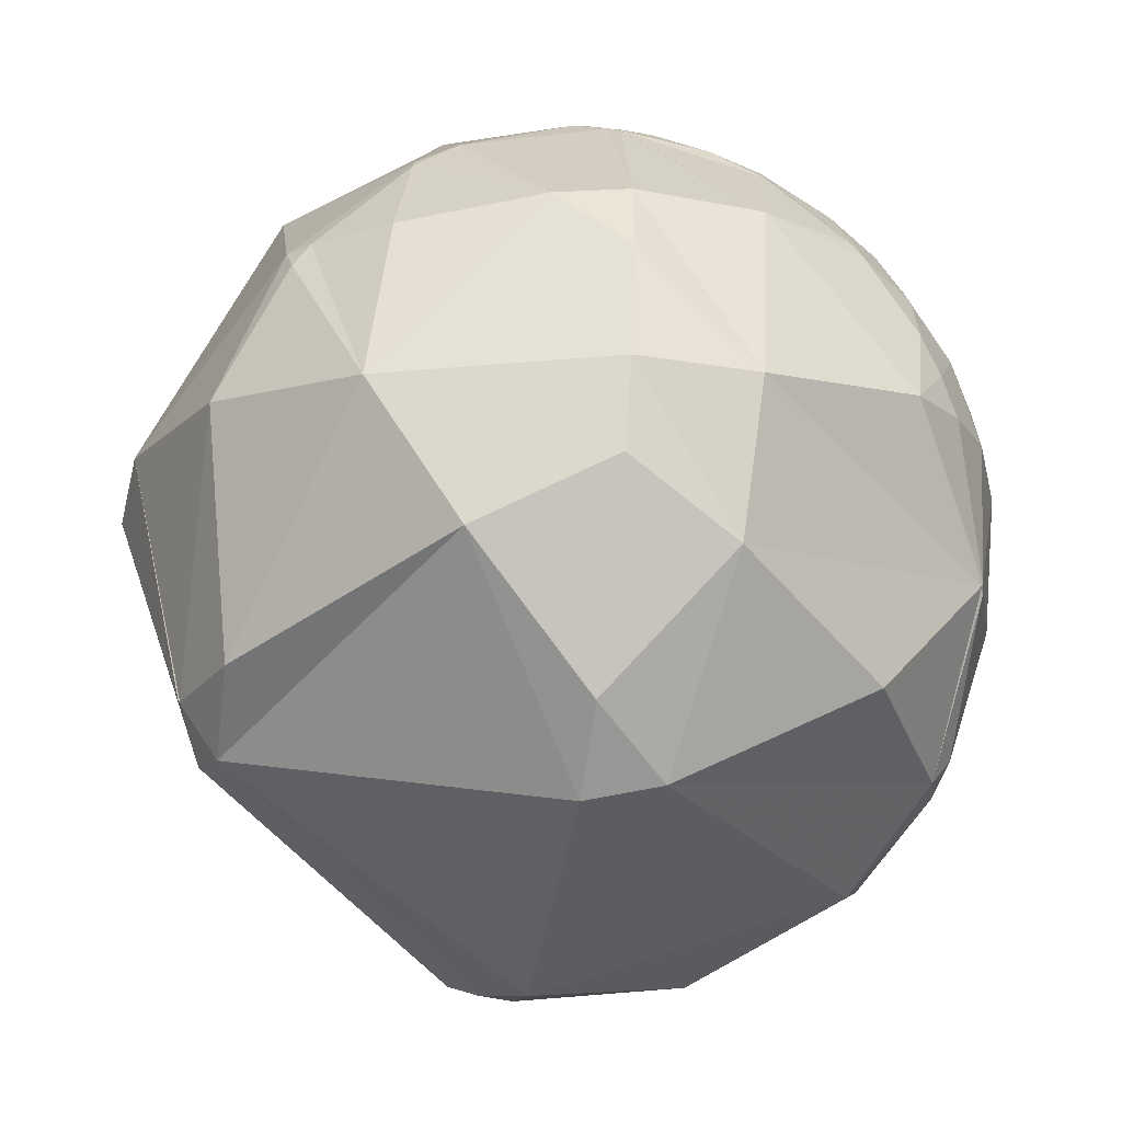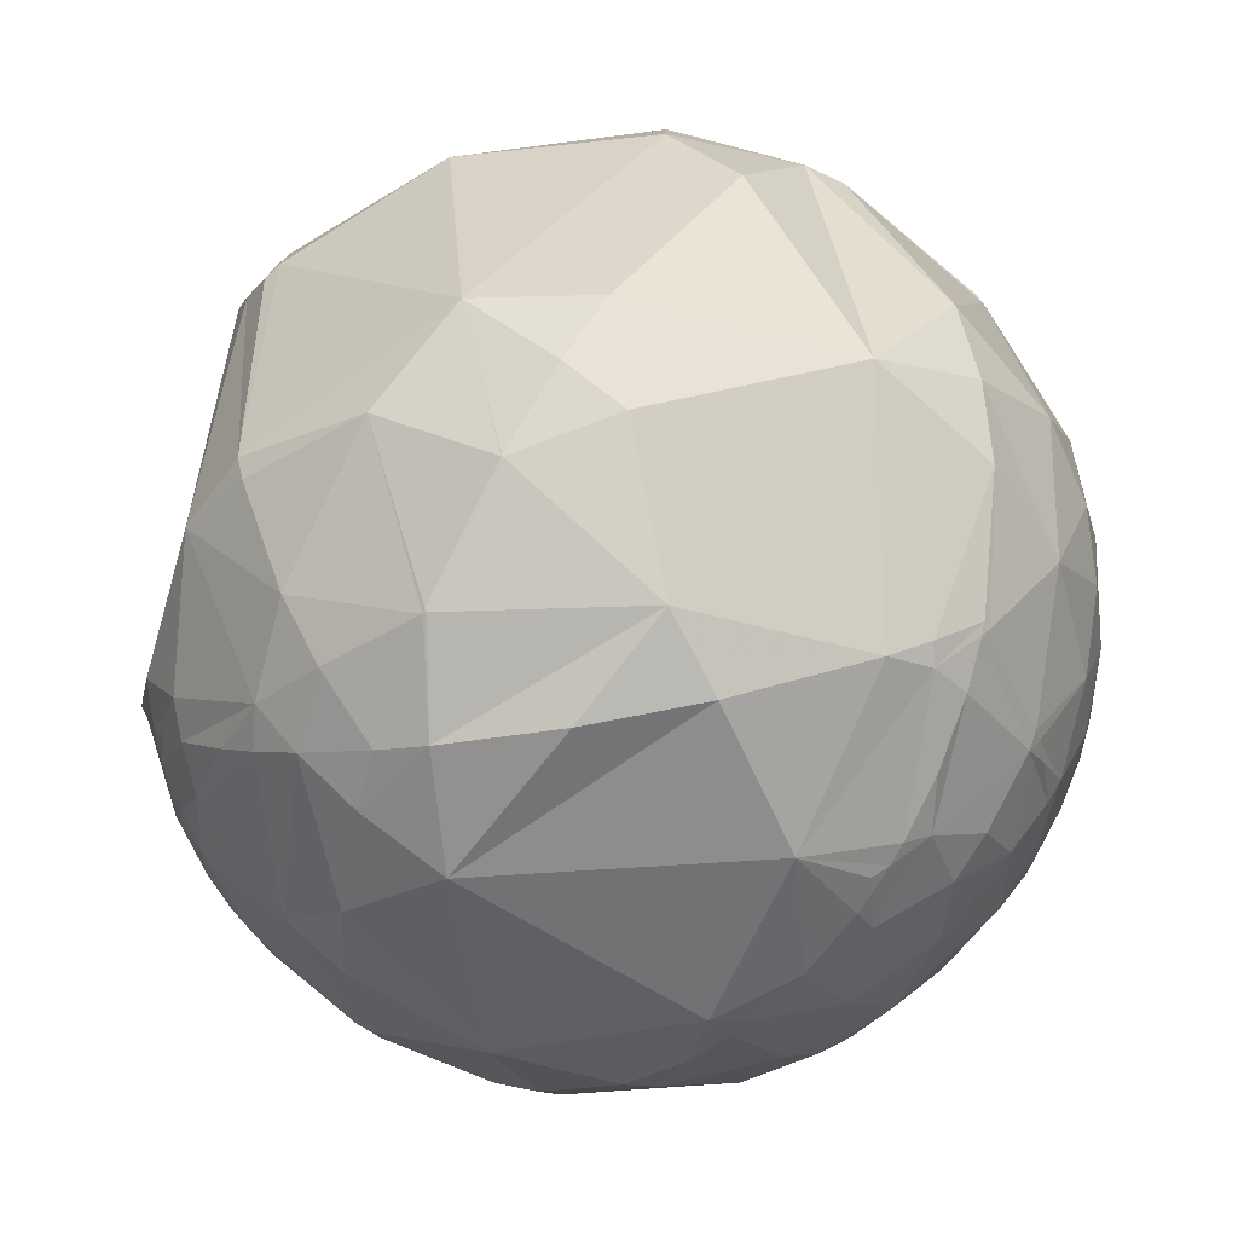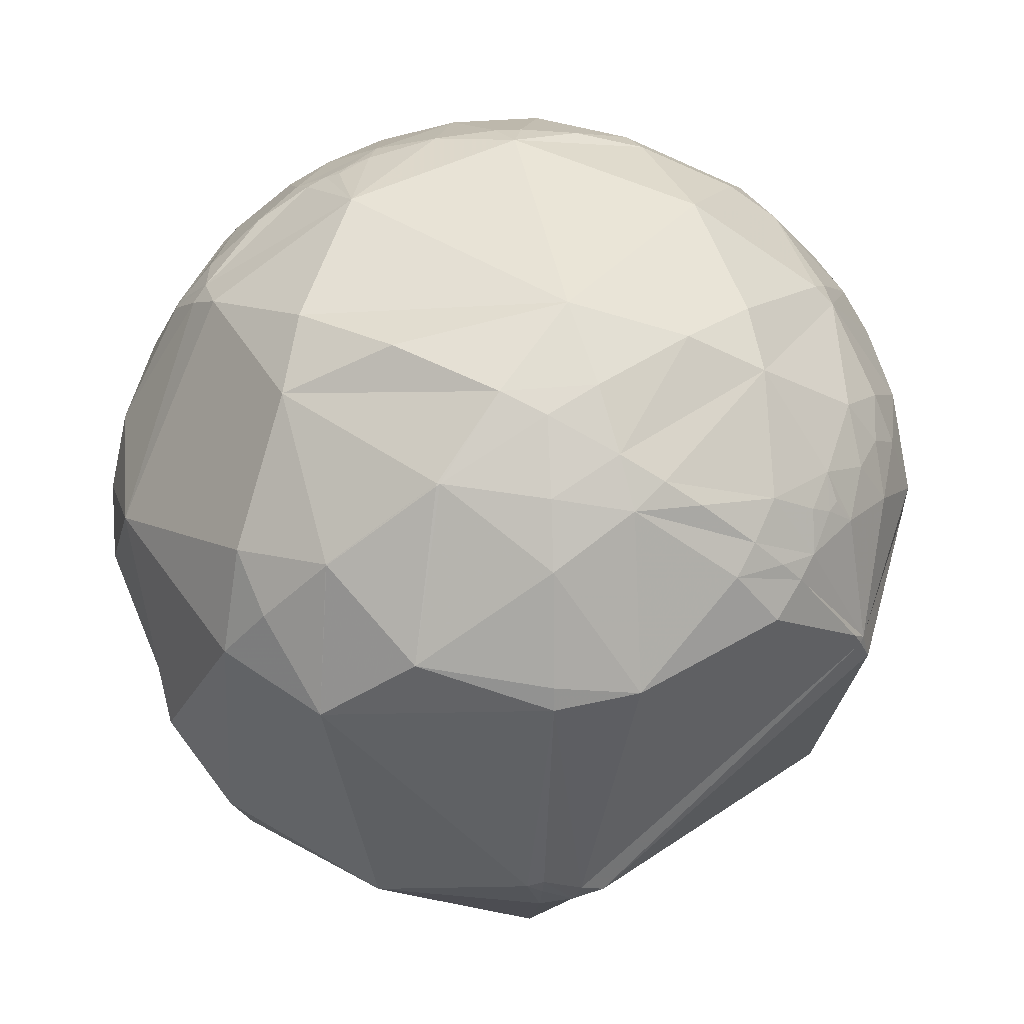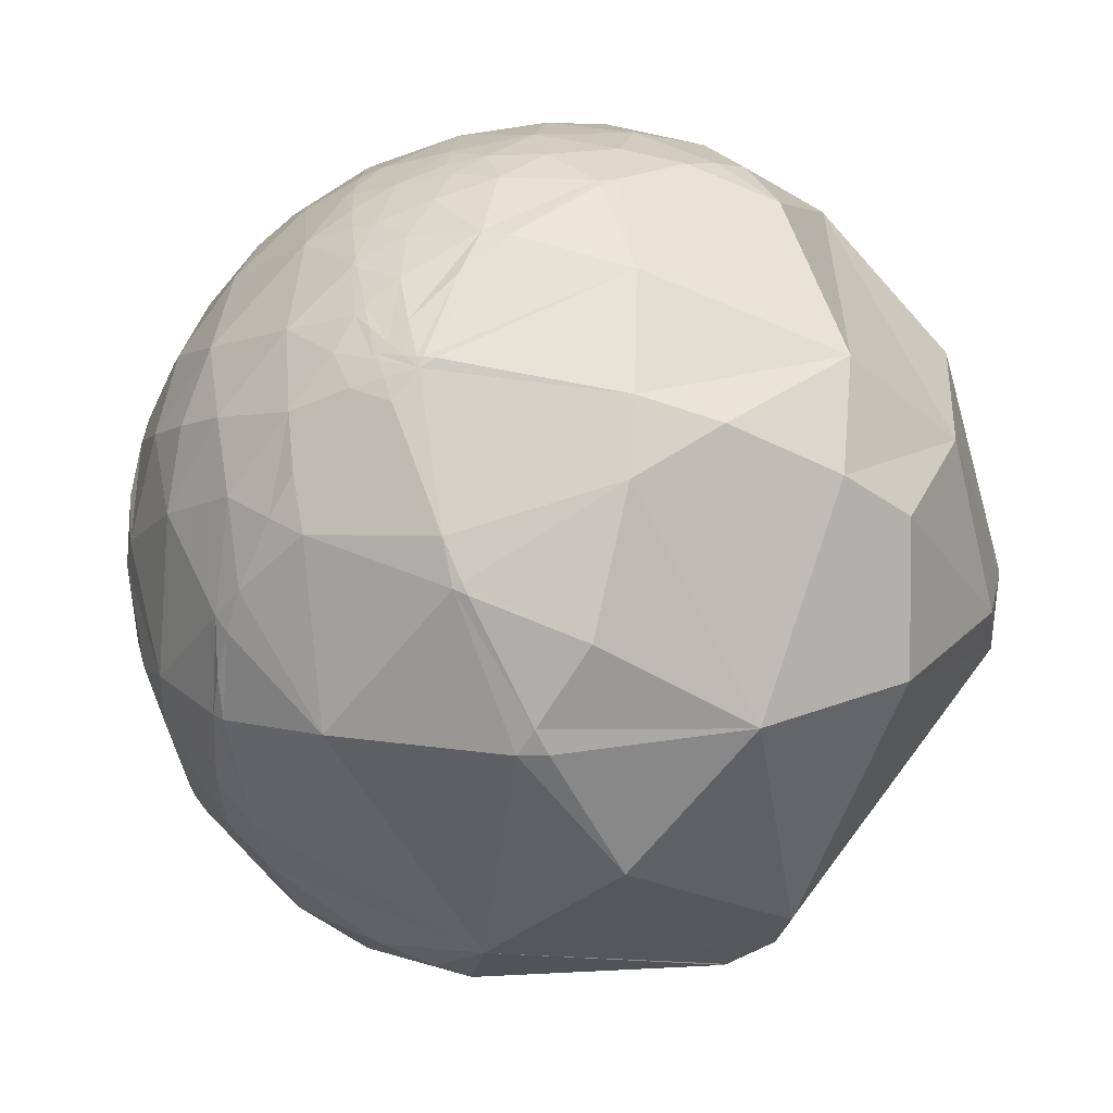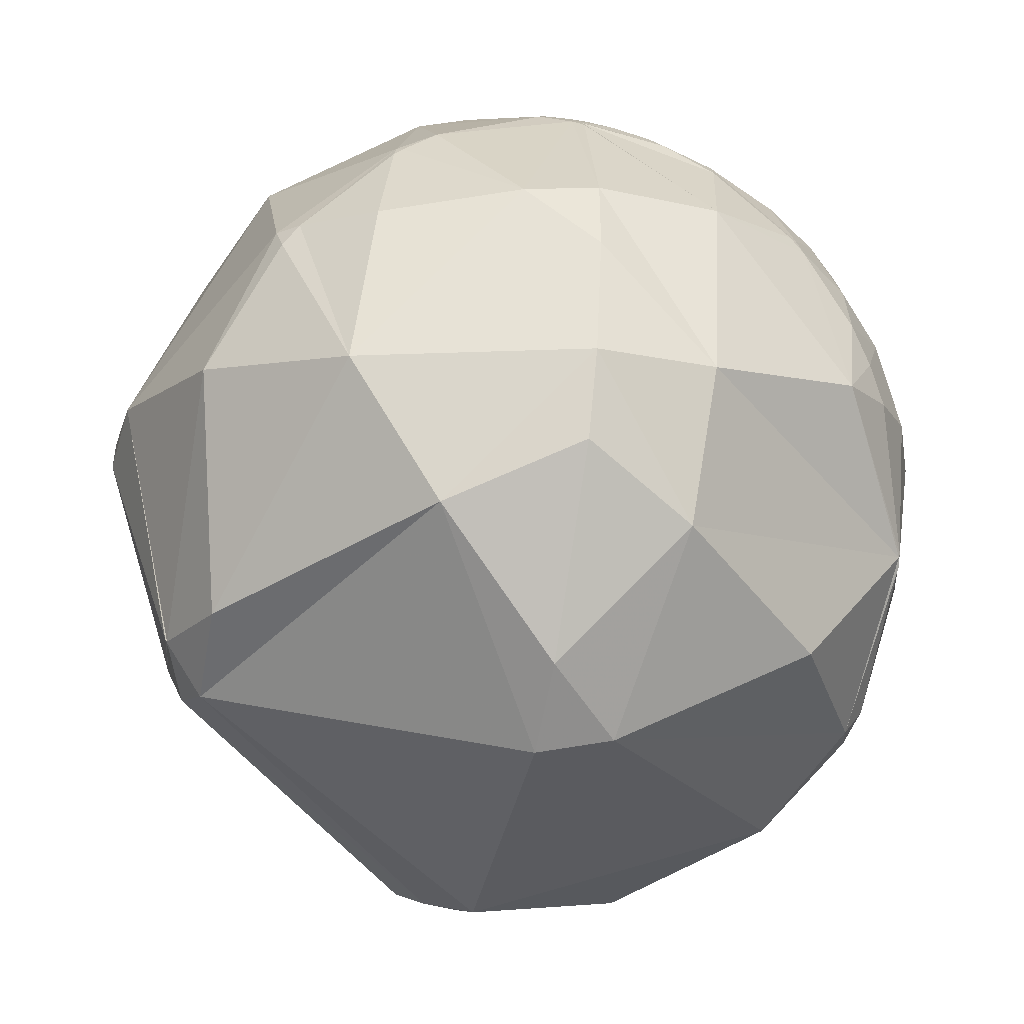
<metadata>
{"format":"obj","ext":"obj","renderer":"f3d","projection":"perspective","resolution":1024,"background":"white","views":[{"elev":-47.4,"azim":37.2,"up":"+Z"},{"elev":56.2,"azim":-14.4,"up":"+Y"},{"elev":20.9,"azim":-139.2,"up":"+Z"},{"elev":-63.7,"azim":71.1,"up":"+Y"},{"elev":-44.3,"azim":34.4,"up":"+Z"}]}
</metadata>
<code>
v 0.5768 -0.557 0.5975
v -0.557 -0.5973 -0.577
v 0.5973 -0.5772 -0.5568
v 0.5775 0.5772 -0.5773
v -0.5973 0.5772 0.5568
v 0.557 0.5973 0.577
v -0.5775 -0.5772 0.5773
v -0.5768 0.557 -0.5975
v -0.8764 -0.1691 0.4509
v -0.8106 0.07691 0.5805
v -0.9364 -0.1419 0.3211
v -0.7069 -0.3397 0.6204
v -0.4789 -0.09114 0.8731
v 0.2566 0.2039 0.9448
v 0.2107 -0.02219 0.9773
v 0.2546 0.3339 0.9076
v 0.2773 -0.4232 0.8625
v 0.3962 -0.5557 0.7309
v 0.1862 -0.3211 0.9286
v 0.1813 -0.5769 0.7964
v -0.07534 0.07927 0.994
v -0.3256 -0.482 0.8134
v -0.1596 -0.2357 0.9586
v 0.03004 -0.4299 0.9024
v 0.09069 -0.1969 0.9762
v 0.1094 0.4422 0.8902
v -0.5125 0.4084 0.7554
v -0.9379 -0.002401 0.3469
v 0.5975 -0.1354 0.7903
v 0.6776 0.003243 0.7355
v 0.7324 0.1065 0.6725
v 0.3351 -0.2151 0.9173
v 0.496 -0.3815 0.78
v 0.5302 -0.5075 0.6792
v 0.6506 -0.3174 0.6899
v 0.6934 -0.41 0.5926
v 0.7439 -0.296 0.5992
v 0.5847 0.1075 0.8041
v 0.821 0.2222 0.5259
v 0.6323 0.3152 0.7077
v 0.5172 0.2409 0.8213
v 0.3883 0.3435 0.8551
v -0.04578 0.8339 0.55
v -0.2696 0.9347 0.2316
v -0.4587 0.7814 0.423
v -0.7844 0.5055 0.3593
v -0.9287 0.3205 0.1867
v -0.9247 0.1839 0.3333
v -0.9557 0.07534 0.2844
v -0.964 0.02109 0.265
v -0.9602 -0.01164 0.279
v -0.9037 -0.249 0.3483
v -0.841 -0.3346 0.4252
v -0.7689 -0.5273 0.3617
v -0.4991 -0.6832 0.533
v -0.2598 -0.6992 0.6661
v -0.04816 -0.6621 0.7479
v 0.415 0.02131 0.9096
v 0.4386 0.186 0.8792
v 0.7194 -0.2041 0.6639
v 0.8352 0.04549 0.5481
v 0.7643 -0.06568 0.6415
v 0.7722 0.483 0.4128
v 0.4306 0.6134 0.662
v -0.03255 0.9758 0.2164
v 0.8324 -0.0395 0.5528
v -0.9918 -0.1022 -0.0766
v -0.8825 -0.4378 0.1719
v -0.9732 -0.05344 0.2236
v -0.5275 -0.4982 -0.6882
v -0.5507 -0.8347 -0.009087
v 0.197 -0.9153 -0.3514
v 0.8754 0.3477 -0.336
v 0.8386 -0.4243 -0.3417
v 0.9865 -0.04593 -0.1569
v 0.9623 0.2719 -0.005462
v 0.2274 -0.7383 0.635
v 0.2876 -0.8988 0.3309
v 0.3332 -0.08721 -0.9388
v 0.02071 -0.9939 0.1079
v 0.289 -0.9565 0.03992
v 0.587 -0.8071 0.06363
v 0.2517 0.768 -0.5889
v -0.5715 0.4437 -0.6903
v -0.9725 0.2233 0.06644
v -0.9775 0.09738 0.1869
v 0.8831 -0.446 0.1457
v 0.8205 -0.3398 0.4597
v 0.9501 -0.1834 0.2524
v 0.9785 -0.01044 0.2059
v 0.9324 -0.06119 0.3561
v 0.5995 -0.6149 0.5123
v 0.6014 -0.4519 0.6589
v 0.9733 0.1557 0.1684
v 0.9203 0.08404 0.3822
v 0.8601 0.5019 0.09079
v -0.2617 0.9572 -0.1237
v -0.4779 0.8779 0.03103
v -0.839 0.5426 -0.04158
v -0.948 -0.2289 0.221
v -0.88 -0.3601 0.3096
v -0.1298 -0.8701 0.4755
v 0.9159 0.3435 0.2077
v 0.8025 -0.1953 0.5638
v 0.4567 0.8783 0.1415
v 0.9002 0.2634 0.3469
v 0.8814 -0.1548 0.4463
v 0.8796 -0.03783 0.4741
v 0.8367 -0.09919 0.5386
v 0.5711 -0.5691 0.5916
v 0.5529 -0.6052 0.5727
v 0.5275 -0.6506 0.5464
v 0.3672 -0.8488 0.3804
v 0.3061 -0.8976 0.3171
v 0.2891 -0.9093 0.2994
v 0.0884 -0.9919 0.09157
v 0.0451 -0.9979 0.04671
v -0.192 -0.961 -0.1989
v -0.5604 -0.6006 -0.5703
v -0.6941 -0.7194 -0.02575
v -0.6946 -0.717 0.05815
v -0.686 -0.7035 0.186
v -0.6222 -0.6274 0.4682
v -0.5795 -0.5794 0.5731
v -0.4501 -0.6282 0.6347
v -0.2696 -0.6736 0.6882
v -0.169 -0.6875 0.7062
v -0.05931 -0.6944 0.7172
v 0.03938 -0.6933 0.7196
v 0.2096 -0.6754 0.7071
v 0.3136 -0.6539 0.6885
v 0.5021 -0.5917 0.6307
v 0.5666 -0.5622 0.6024
v 0.6024 -0.5818 0.5465
v 0.6128 -0.5918 0.5237
v 0.6184 -0.5973 0.5107
v 0.6282 -0.6067 0.4871
v 0.7159 -0.6915 0.09667
v 0.7159 -0.6916 -0.09622
v 0.667 -0.6444 -0.3739
v 0.6891 -0.3108 -0.6546
v 0.7064 0.1678 -0.6877
v 0.2814 0.6715 -0.6855
v -0.1644 0.6822 -0.7125
v -0.5411 0.5744 -0.6142
v -0.7176 0.6932 -0.06775
v -0.7192 0.6947 -0.01355
v -0.6972 0.6736 0.2454
v -0.6605 0.6381 0.3956
v -0.5005 0.623 0.6012
v -0.2528 0.6961 0.6719
v 0.009676 0.7194 0.6945
v 0.3368 0.6773 0.6541
v 0.4391 0.6462 0.6241
v 0.5297 0.6591 -0.5339
v 0.3457 0.8651 -0.3634
v -0.003868 0.9995 -0.03056
v -0.1241 0.9885 0.08592
v -0.2697 0.9355 0.2282
v -0.2714 0.9346 0.23
v -0.4597 0.7841 0.4169
v -0.4653 0.7778 0.4225
v 0.6082 0.6115 -0.5061
v 0.6944 0.7165 -0.06617
v 0.6875 0.7161 0.1206
v 0.6568 0.6907 0.3026
v 0.334 -0.3229 -0.8855
v 0.1848 -0.1788 -0.9664
v -0.3309 0.3193 -0.888
v -0.51 0.4924 -0.7053
v -0.5524 0.5334 -0.6405
v 0.604 -0.5427 0.5836
v 0.6516 -0.5152 0.5568
v 0.7542 -0.4425 0.4852
v 0.8392 -0.3625 0.4053
v 0.9478 -0.204 0.245
v 0.9626 -0.1702 0.2106
v 0.9978 -0.02507 0.06143
v 0.9989 0.04525 -0.01138
v 0.99 0.114 -0.08287
v 0.8792 0.3462 -0.3273
v 0.8762 0.3499 -0.3313
v 0.8746 0.352 -0.3335
v 0.8632 0.3657 -0.3481
v 0.6037 -0.4945 0.6253
v 0.6226 -0.4431 0.6449
v 0.6561 -0.3281 0.6796
v 0.659 -0.3158 0.6826
v 0.6627 -0.2992 0.6865
v 0.6829 -0.1827 0.7073
v 0.6911 -0.09891 0.7159
v 0.6945 -0.009375 0.7194
v 0.6942 0.03228 0.7191
v 0.6905 0.1073 0.7153
v 0.6747 0.2375 0.6989
v 0.6618 0.3036 0.6855
v 0.6537 0.3377 0.6772
v 0.5658 0.5799 0.5861
v -0.4578 -0.4464 0.7688
v -0.3819 -0.3649 0.8491
v -0.2322 -0.2063 0.9505
v -0.1222 -0.09111 0.9883
v -0.03051 0.004236 0.9995
v 0.01243 0.04866 0.9987
v 0.1123 0.1514 0.9821
v 0.2224 0.2639 0.9385
v 0.2556 0.2976 0.9198
v 0.2951 0.3375 0.8939
v 0.3266 0.3692 0.8701
v 0.41 0.4528 0.7918
v 0.4943 0.5363 0.6842
v 0.5455 0.5862 0.5991
v -0.6642 -0.3628 0.6536
v -0.6799 -0.3052 0.6668
v -0.7196 0.02225 0.694
v -0.7052 0.2227 0.6731
v -0.6456 0.4628 0.6074
v -0.5592 -0.5963 -0.576
v -0.9791 -0.1462 -0.1417
v -0.9917 -0.09211 -0.08952
v -0.9941 -0.07797 -0.07587
v -0.9965 -0.05957 -0.05811
v -0.9791 0.1465 0.1409
v -0.9625 0.1953 0.188
v -0.9315 0.2619 0.2523
v -0.861 0.3662 0.353
v -0.805 0.4271 0.4118
v -0.7304 0.4916 0.4742
v -0.5587 -0.5942 -0.5787
v -0.6142 -0.4669 -0.6362
v -0.6342 0.4076 -0.657
v -0.6147 0.4655 -0.6368
v -0.355 -0.6725 -0.6494
v 0.2874 -0.6892 -0.6652
f 117 118 72
f 1 110 92 134
f 137 138 87
f 171 8 145
f 86 67 69
f 100 67 68
f 118 117 80 71
f 110 111 92
f 154 153 64
f 112 113 92
f 223 224 47 85
f 157 158 65 105
f 85 47 99
f 111 112 92
f 113 114 82 92
f 199 7 125 22
f 31 62 61
f 66 109 108
f 118 2 233 72
f 116 117 72 81
f 115 116 81
f 158 157 97
f 114 115 81 82
f 2 118 71 119
f 196 197 40
f 135 134 92
f 117 116 80
f 116 115 78 80
f 179 180 76 94
f 157 156 83 97
f 150 5 217 27
f 61 39 31
f 137 136 92
f 195 194 31
f 115 114 78
f 163 164 183 184
f 114 113 78
f 180 181 76
f 24 23 22
f 74 75 87
f 113 112 77 78
f 112 111 132 131 77
f 54 53 101
f 110 1 133
f 111 110 133 132
f 165 164 105
f 233 234 72
f 229 230 70
f 6 154 64 212
f 152 153 43
f 234 3 140 72
f 3 234 167
f 234 233 70 168 167
f 66 108 61
f 233 2 229 70
f 140 139 82 72
f 28 9 10
f 139 138 82
f 159 158 97
f 176 177 89
f 136 135 92
f 168 169 79
f 138 137 92 82
f 161 162 45
f 1 134 172
f 136 137 87 175 174
f 43 44 45
f 134 135 173 172
f 204 205 21
f 124 7 213 12
f 216 215 13 27
f 155 156 105 164 163
f 123 124 12 54
f 135 136 174 173
f 218 219 230 229
f 138 139 74 87
f 191 190 60 62
f 139 140 74
f 140 3 141 74
f 219 220 231 230
f 160 159 97 98
f 202 203 21
f 4 155 163
f 123 122 71 55
f 156 157 105
f 161 160 98
f 158 159 44 65
f 76 103 94
f 159 160 44
f 160 161 45 44
f 32 29 58
f 162 5 150 45
f 5 162 149
f 124 123 55
f 162 161 98 148 149
f 156 155 83
f 155 4 143 83
f 150 151 43 45
f 151 152 43
f 153 154 105 43
f 154 6 166 105
f 153 152 26 64
f 152 151 27 26
f 151 150 27
f 166 165 105
f 4 163 184
f 164 165 96 182 183
f 170 169 84
f 165 166 63 96
f 147 148 98
f 166 6 198 63
f 4 184 73 142
f 184 183 73
f 183 182 73
f 182 181 73
f 209 208 42
f 181 180 75 73
f 180 179 75
f 179 178 75
f 178 177 75
f 177 176 87 75
f 176 175 87
f 18 17 20
f 1 172 185
f 172 173 36 186 185
f 173 174 88 36
f 49 28 48
f 174 175 88
f 175 176 89 88
f 177 178 90 89
f 178 179 94 90
f 181 182 96 76
f 224 223 86
f 141 142 73 74
f 80 102 71
f 4 142 79 143
f 142 141 79
f 221 220 67
f 141 3 167 79
f 6 212 198
f 207 206 14
f 127 128 57
f 50 49 86
f 212 211 40 197 198
f 211 210 42 40
f 17 18 33
f 210 209 42
f 46 99 47
f 208 207 14 42
f 206 205 14
f 205 204 15 14
f 204 203 25 15
f 203 202 23 25
f 122 123 54
f 202 201 23
f 209 210 64 26
f 120 121 68 67
f 201 200 22 23
f 146 147 98 97
f 200 199 22
f 7 199 213
f 199 200 13 214 213
f 200 201 13
f 201 202 21 13
f 203 204 21
f 205 206 26 21
f 206 207 16 26
f 62 109 66
f 207 208 16
f 52 100 101
f 208 209 26 16
f 210 211 64
f 211 212 64
f 131 132 18
f 125 126 22
f 126 127 57 22
f 33 93 35
f 128 129 57
f 129 130 20 57
f 130 131 18 20
f 149 148 46
f 132 133 34 18
f 133 1 185 93 34
f 131 130 77
f 130 129 77
f 129 128 102 77
f 128 127 56 102
f 127 126 56
f 126 125 55 56
f 171 170 84
f 125 7 124 55
f 185 186 93
f 224 225 47
f 63 39 106
f 186 187 35 93
f 187 188 35
f 188 189 35
f 189 190 29 35
f 190 191 29
f 191 192 30 29
f 192 193 30
f 193 194 38 30
f 194 195 40 38
f 195 196 40
f 146 8 232 99
f 198 197 63
f 197 196 39 63
f 27 21 26
f 95 90 94
f 196 195 31 39
f 194 193 31
f 193 192 62 31
f 192 191 62
f 190 189 60
f 189 188 37 60
f 188 187 36 37
f 53 12 9
f 34 33 18
f 187 186 36
f 5 228 217
f 228 227 10 216 217
f 227 226 48 10
f 226 225 48
f 225 224 86 48
f 219 218 119 120 67
f 223 222 67 86
f 222 221 67
f 220 219 67
f 58 38 59
f 78 102 80
f 218 2 119
f 2 218 229
f 48 86 49
f 220 221 99 232 231
f 147 146 99
f 221 222 85 99
f 222 223 85
f 8 171 84 232
f 225 226 46 47
f 226 227 46
f 14 15 58
f 227 228 46
f 228 5 149 46
f 121 122 54 68
f 215 214 13
f 122 121 71
f 121 120 71
f 120 119 71
f 213 214 12
f 11 28 69
f 40 41 38
f 214 215 10 12
f 215 216 10
f 217 216 27
f 230 231 84 70
f 167 168 79
f 169 170 144 143 79
f 170 171 145 144
f 169 168 70 84
f 143 144 83
f 144 145 97 83
f 145 8 146 97
f 148 147 99 46
f 231 232 84
f 9 28 11
f 9 11 52
f 12 53 54
f 9 12 10
f 29 33 35
f 53 9 52
f 20 17 24
f 25 23 24
f 15 25 32
f 25 24 19
f 21 27 13
f 37 36 88
f 33 29 32
f 33 32 17
f 44 43 65
f 56 55 102
f 49 50 28
f 28 50 51
f 22 57 24
f 24 57 20
f 17 19 24
f 19 17 32
f 58 29 38
f 32 58 15
f 25 19 32
f 33 34 93
f 41 40 42
f 38 41 59
f 38 29 30
f 58 59 14
f 60 104 62
f 104 60 37
f 62 104 109
f 11 69 100
f 100 69 67
f 11 100 52
f 75 74 73
f 82 81 72
f 86 69 50
f 69 28 51
f 90 91 89
f 107 91 108
f 91 90 95
f 89 91 107
f 95 94 106
f 106 94 103
f 95 106 39
f 69 51 50
f 68 54 101
f 55 71 102
f 102 78 77
f 104 37 88
f 104 88 107
f 63 106 103
f 63 103 96
f 96 103 76
f 105 65 43
f 89 107 88
f 108 91 95
f 108 95 61
f 107 108 109
f 61 95 39
f 109 104 107
f 62 66 61
f 28 10 48
f 42 14 59
f 59 41 42
f 52 101 53
f 100 68 101

</code>
